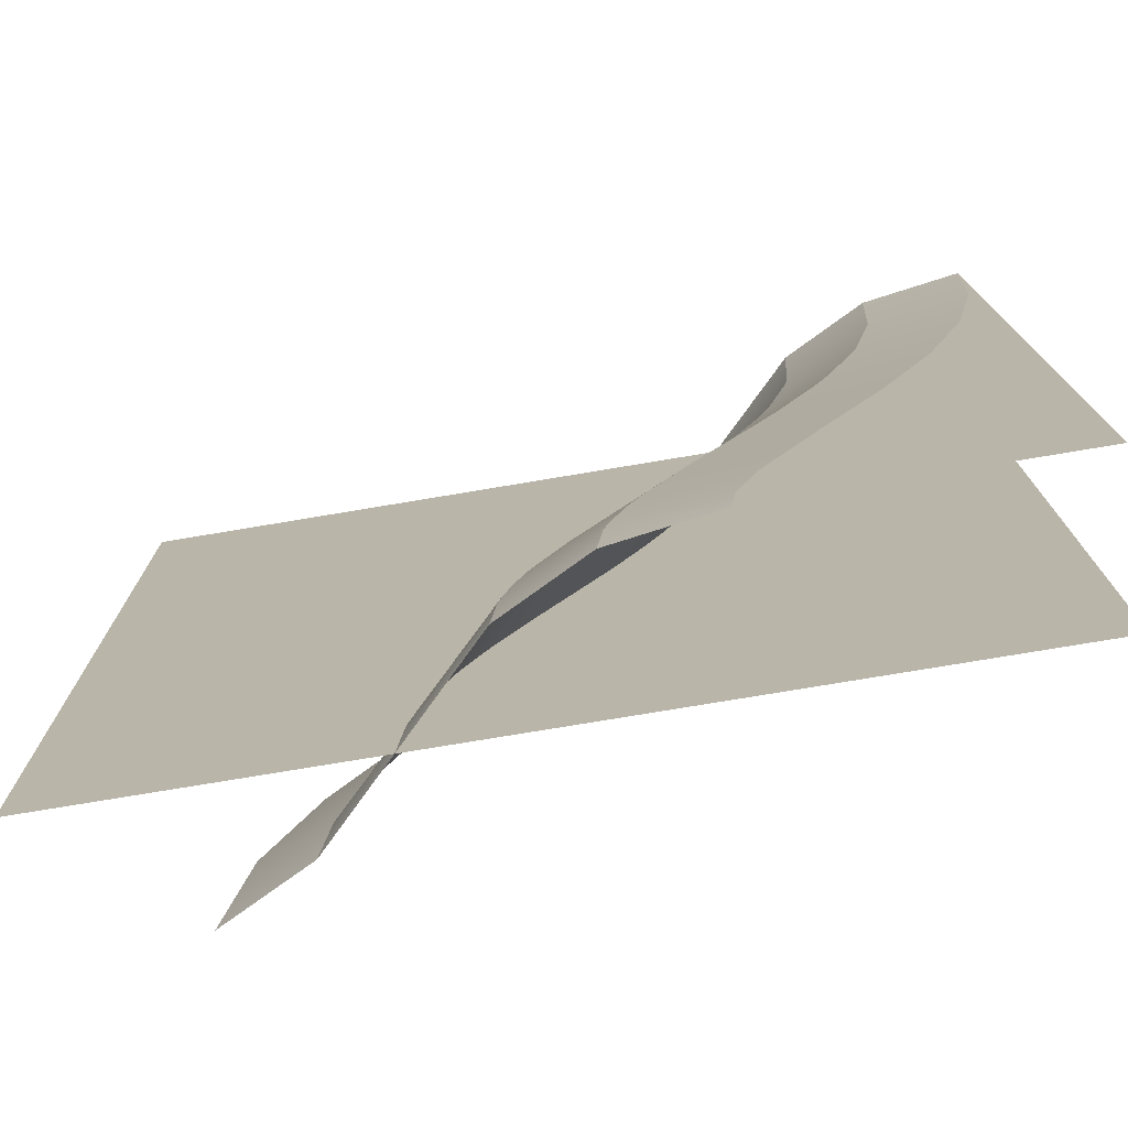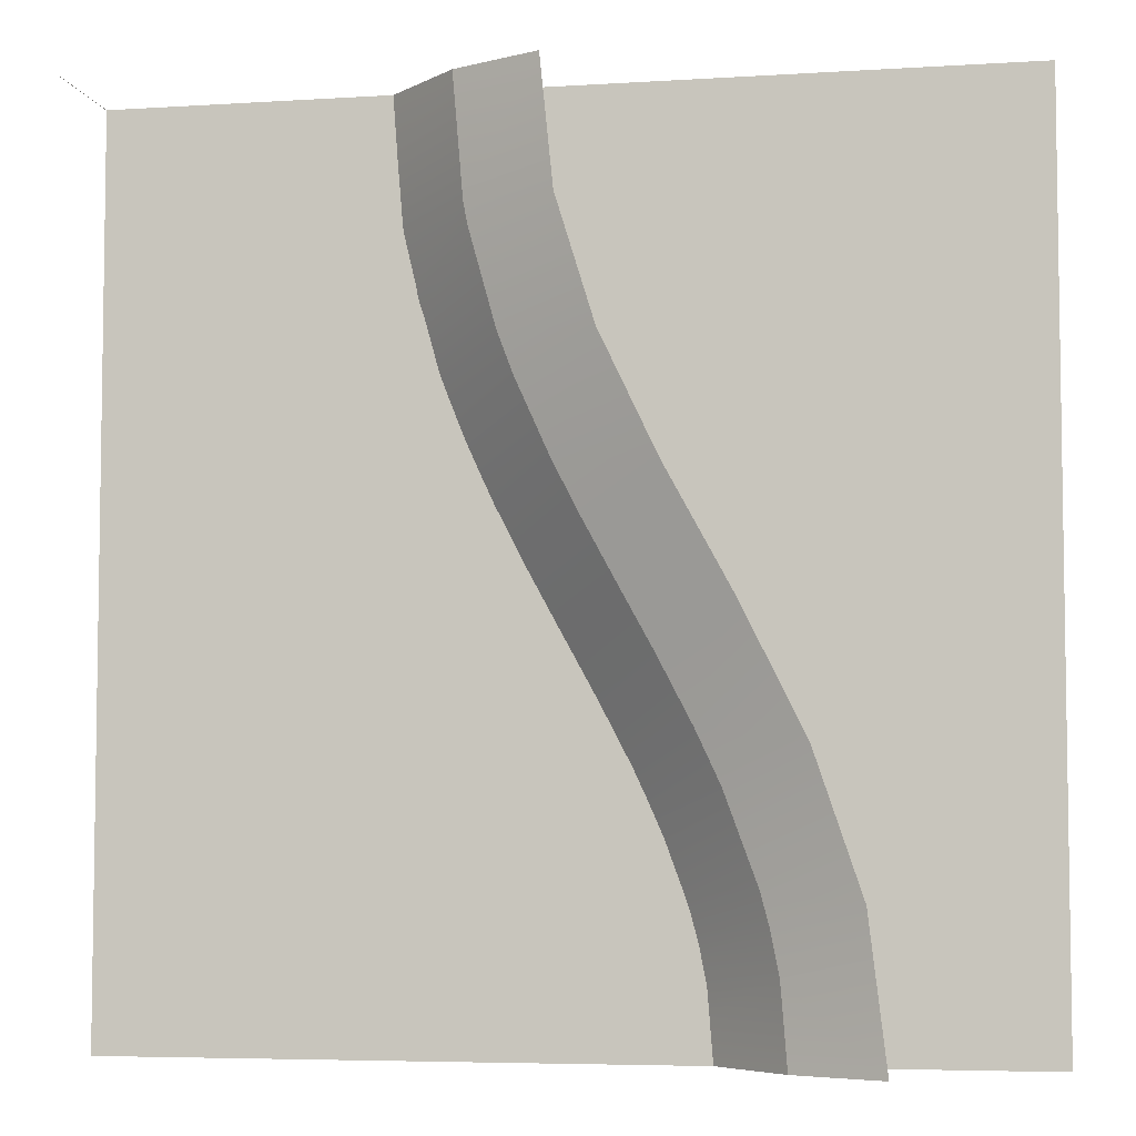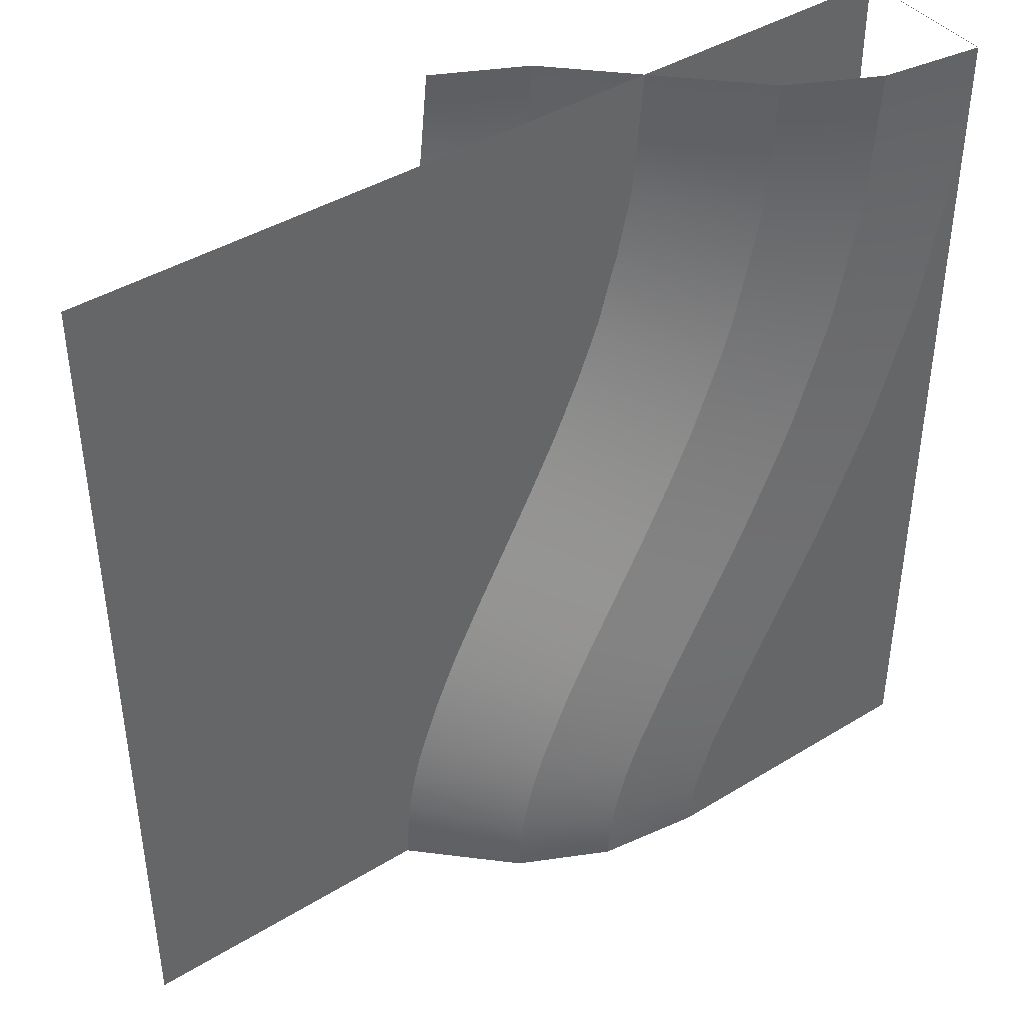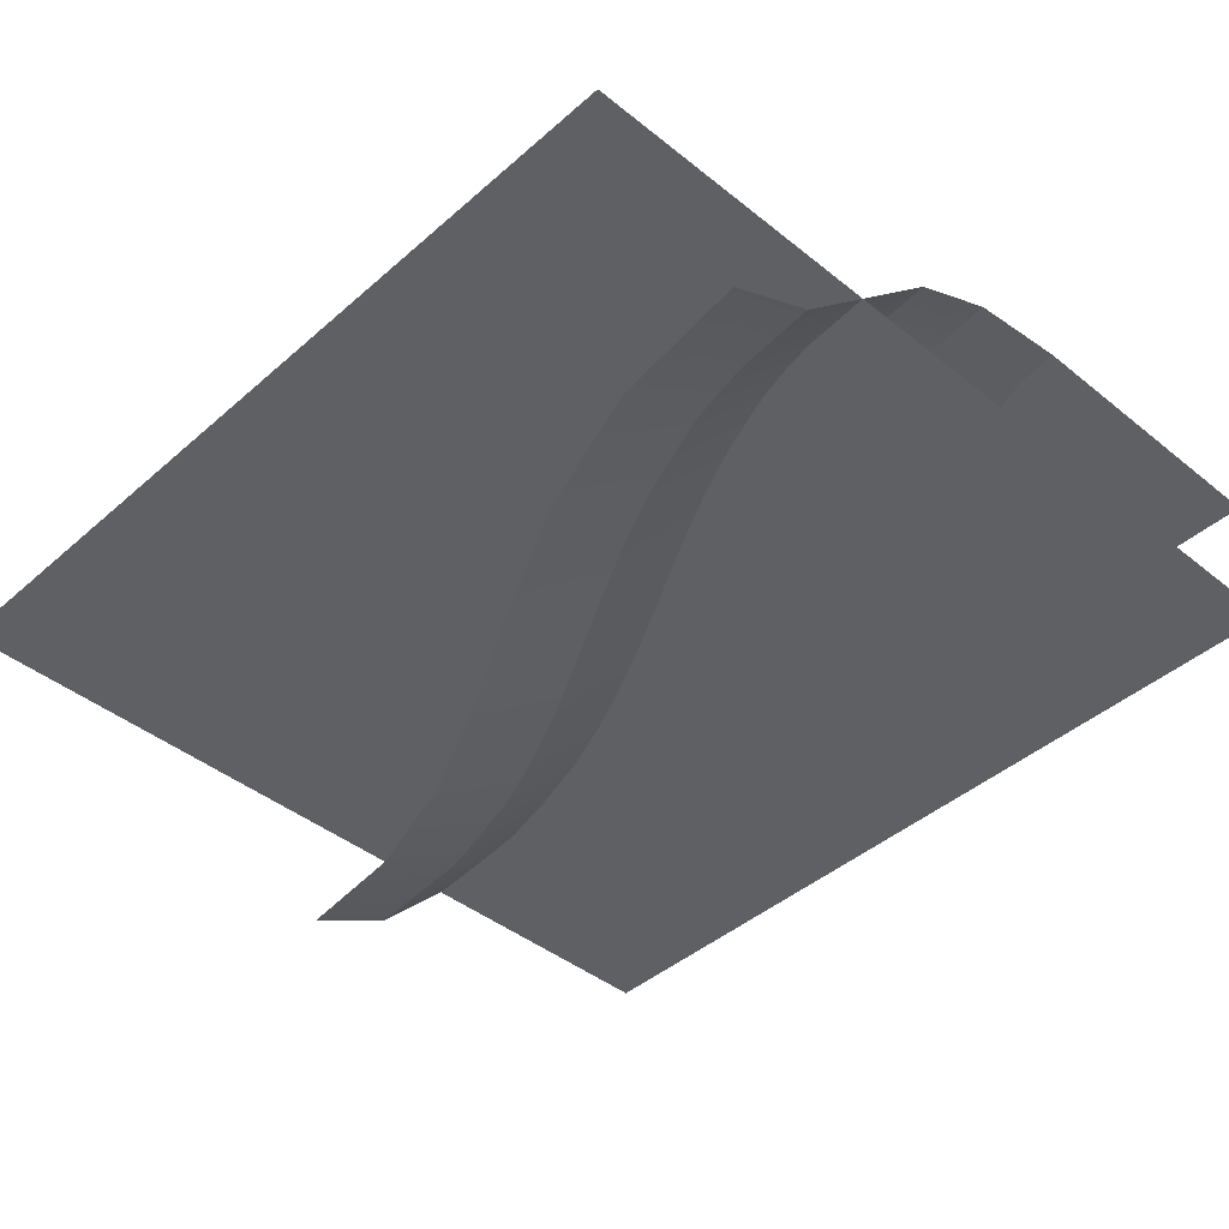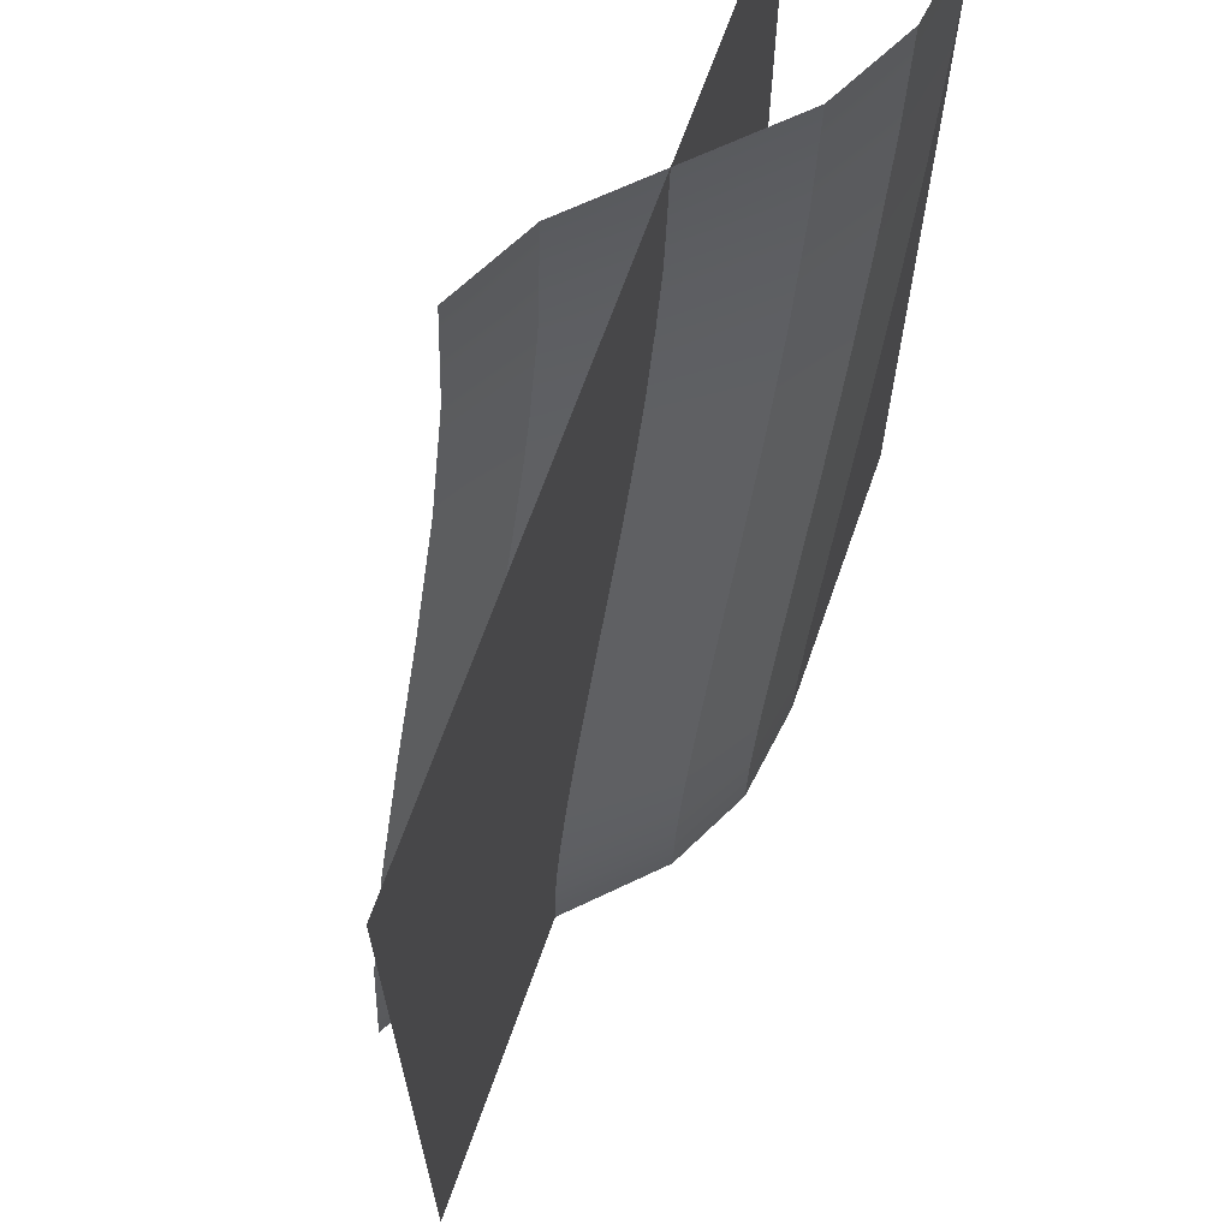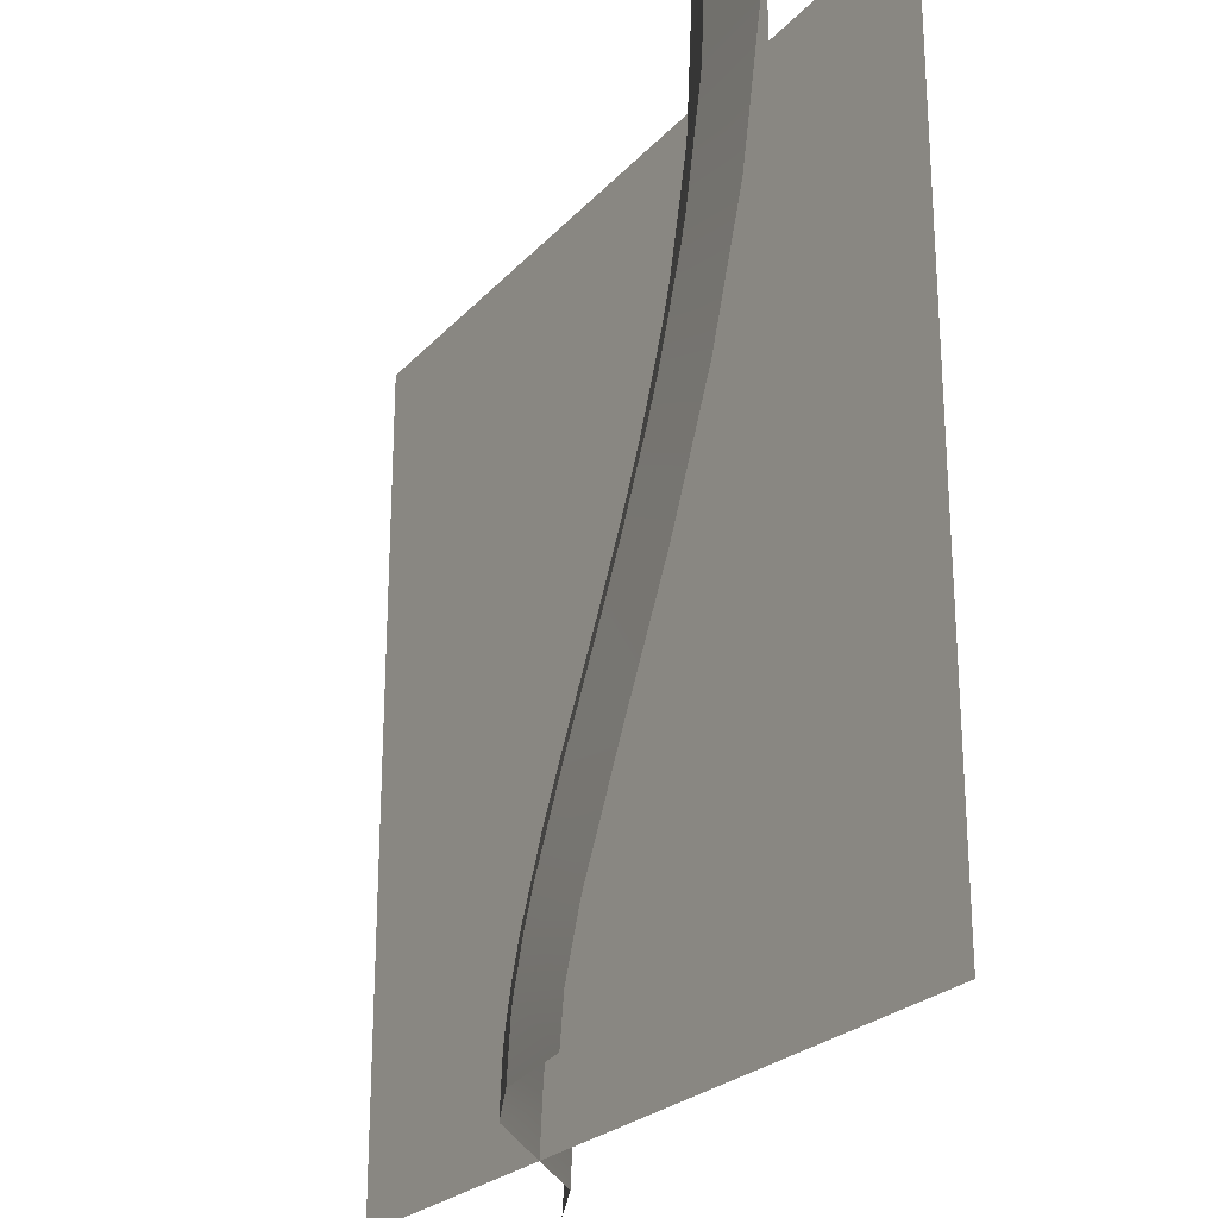
<metadata>
{"format":"obj","ext":"obj","renderer":"f3d","projection":"perspective","resolution":1024,"background":"white","views":[{"elev":-75.8,"azim":-170.5,"up":"+Z"},{"elev":-5.5,"azim":11.0,"up":"+Z"},{"elev":41.9,"azim":143.6,"up":"+Z"},{"elev":-42.6,"azim":136.2,"up":"+Y"},{"elev":66.2,"azim":109.3,"up":"+Z"},{"elev":-24.8,"azim":-121.6,"up":"+Z"}]}
</metadata>
<code>
o object1
g object1
v 2.5 0 -1.5
v 2.5 0 1.5
v -0.5 0 1.5
v -0.5 0 -1.5
f 4 3 2
f 4 2 1
o object2
g object2
v -0.5 -0.4 1.499
v -0.5 -0.4 1.5
v -0.5 0.5 1.5
v -0.5 0.5 1.499
v 0.8185 0.45 -1.258
v 0.85 0.45 -1.5
v 0.5 0.5 -1.5
v 0.4792 0.5 -1.344
v 0.4024 0.5 -1.131
v 0.1997 0.5 -0.7381
v 0.5064 0.45 -0.5695
v 0.7222 0.45 -0.9892
v -0.01983 0.5 -0.3311
v 0.2917 0.45 -0.1716
v -0.2181 0.5 0.09779
v 0.1061 0.45 0.2296
v -0.3722 0.5 0.5501
v -0.03461 0.45 0.6425
v -0.4681 0.5 1.021
v -0.1212 0.45 1.067
v -0.15 0.45 1.5
v 0.8302 0.45 -1.31
v 0.5839 0.45 -0.7115
v 0.3645 0.45 -0.3102
v 0.1569 0.45 0.1099
v -0.009481 0.45 0.5552
v -0.1148 0.45 1.022
v 0.7704 0.45 -1.107
v 1.124 0.3 -1.25
v 1.15 0.3 -1.5
v 0.8483 0.3 -0.5698
v 1.051 0.3 -1.001
v 0.6289 0.3 -0.1684
v 0.4313 0.3 0.2311
v 0.2777 0.3 0.642
v 0.1819 0.3 1.066
v 0.15 0.3 1.5
v 1.135 0.3 -1.312
v 0.9399 0.3 -0.747
v 0.7306 0.3 -0.3548
v 0.5106 0.3 0.06121
v 0.3199 0.3 0.5125
v 0.193 0.3 0.9979
v 1.093 0.3 -1.127
v 1.679 -0.25 -1.228
v 1.7 -0.25 -1.5
v 1.433 -0.25 -0.5042
v 1.621 -0.25 -0.9718
v 1.212 -0.25 -0.08958
v 1.005 -0.25 0.303
v 0.8392 -0.25 0.6935
v 0.7349 -0.25 1.092
v 0.7 -0.25 1.5
v 1.512 -0.25 -0.6738
v 1.315 -0.25 -0.2761
v 1.095 -0.25 0.1264
v 0.8921 -0.25 0.5532
v 0.7495 -0.25 1.015
v 1.65 -0.25 -1.081
v 1.942 -0.4 -1.012
v 2 -0.4 -1.5
v 1.787 -0.4 -0.5547
v 1.579 -0.4 -0.1335
v 1.36 -0.4 0.2669
v 1.17 -0.4 0.6658
v 1.043 -0.4 1.076
v 1 -0.4 1.5
v -0.5 0.5 -1.5
f 5 6 7
f 5 7 8
f 11 12 9
f 12 13 32
f 13 16 32
f 13 14 27
f 14 17 28
f 17 19 29
f 19 21 30
f 31 21 23
f 24 23 8
f 8 7 24
f 7 25 24
f 23 24 31
f 31 22 21
f 21 22 30
f 30 20 19
f 19 20 29
f 29 18 17
f 17 18 28
f 28 15 14
f 14 15 27
f 27 16 13
f 32 9 12
f 9 26 11
f 26 10 11
f 26 33 42
f 42 34 10
f 48 26 9
f 9 32 48
f 36 32 16
f 43 16 27
f 35 27 15
f 44 15 28
f 37 28 18
f 45 18 29
f 38 29 20
f 46 20 30
f 39 30 22
f 47 22 31
f 31 24 40
f 24 41 40
f 24 25 41
f 31 40 47
f 47 39 22
f 30 39 46
f 46 38 20
f 29 38 45
f 45 37 18
f 28 37 44
f 44 35 15
f 27 35 43
f 43 36 16
f 32 36 48
f 48 33 26
f 42 10 26
f 49 50 34
f 63 49 42
f 63 33 48
f 52 48 36
f 36 43 58
f 51 43 35
f 35 44 59
f 53 44 37
f 60 37 45
f 54 45 38
f 61 38 46
f 62 46 39
f 39 47 56
f 40 57 56
f 40 41 57
f 47 40 56
f 39 56 62
f 62 55 46
f 46 55 61
f 61 54 38
f 45 54 60
f 60 53 37
f 44 53 59
f 59 51 35
f 43 51 58
f 36 58 52
f 48 52 63
f 63 42 33
f 49 34 42
f 49 63 64
f 66 64 52
f 67 66 51
f 68 67 53
f 69 68 54
f 70 69 55
f 56 71 70
f 56 57 71
f 70 62 56
f 55 62 70
f 69 61 55
f 54 61 69
f 68 60 54
f 53 60 68
f 67 59 53
f 51 59 67
f 66 58 51
f 52 58 66
f 64 63 52
f 64 65 49
f 65 50 49
f 13 12 11
f 14 13 72
f 72 8 23
f 23 21 72
f 21 19 72
f 19 17 72
f 17 14 72
f 13 11 72

</code>
